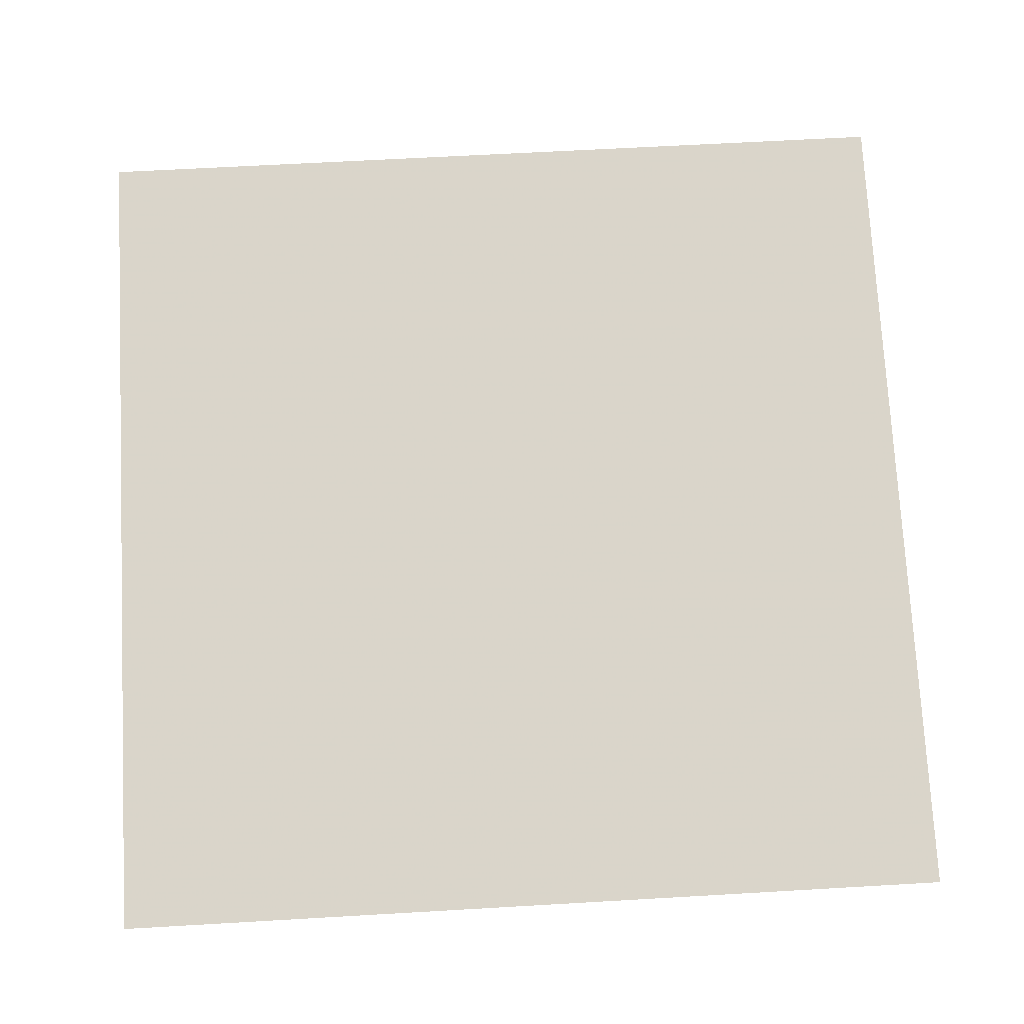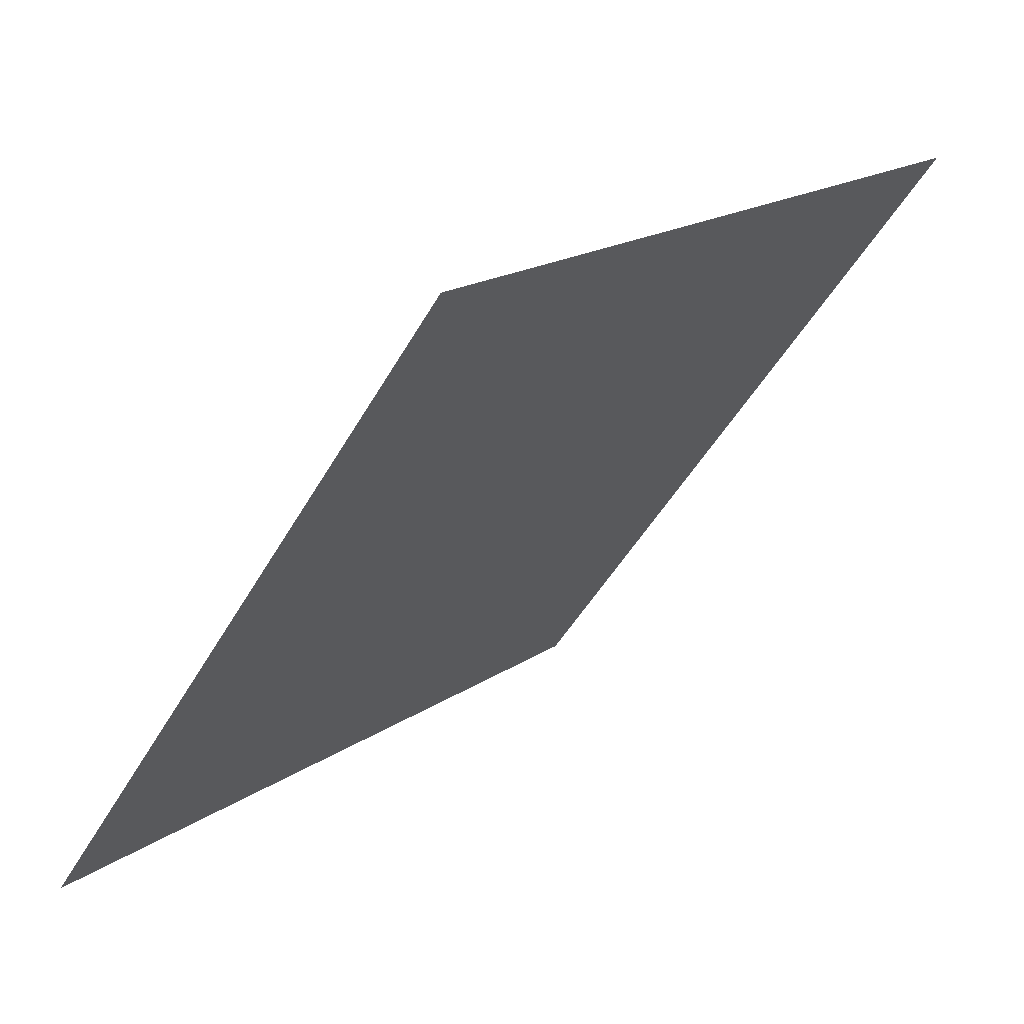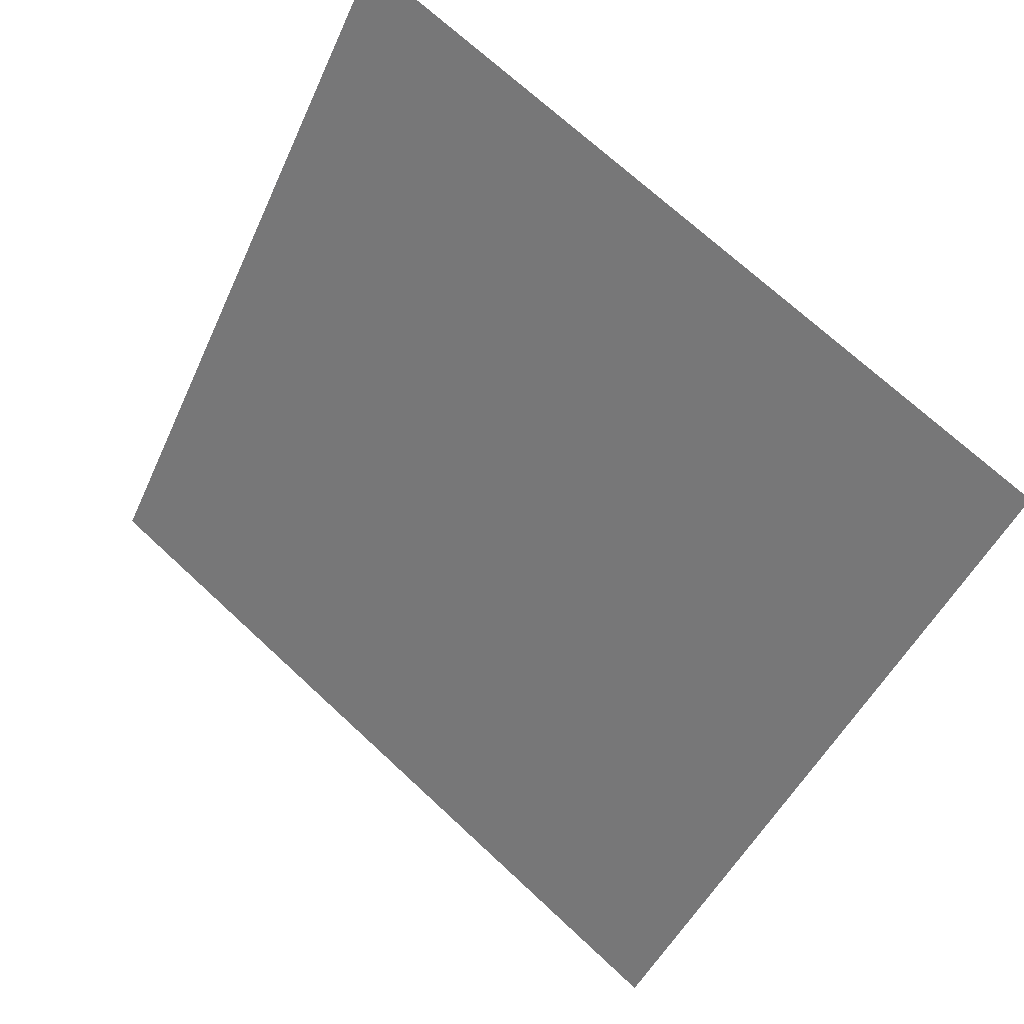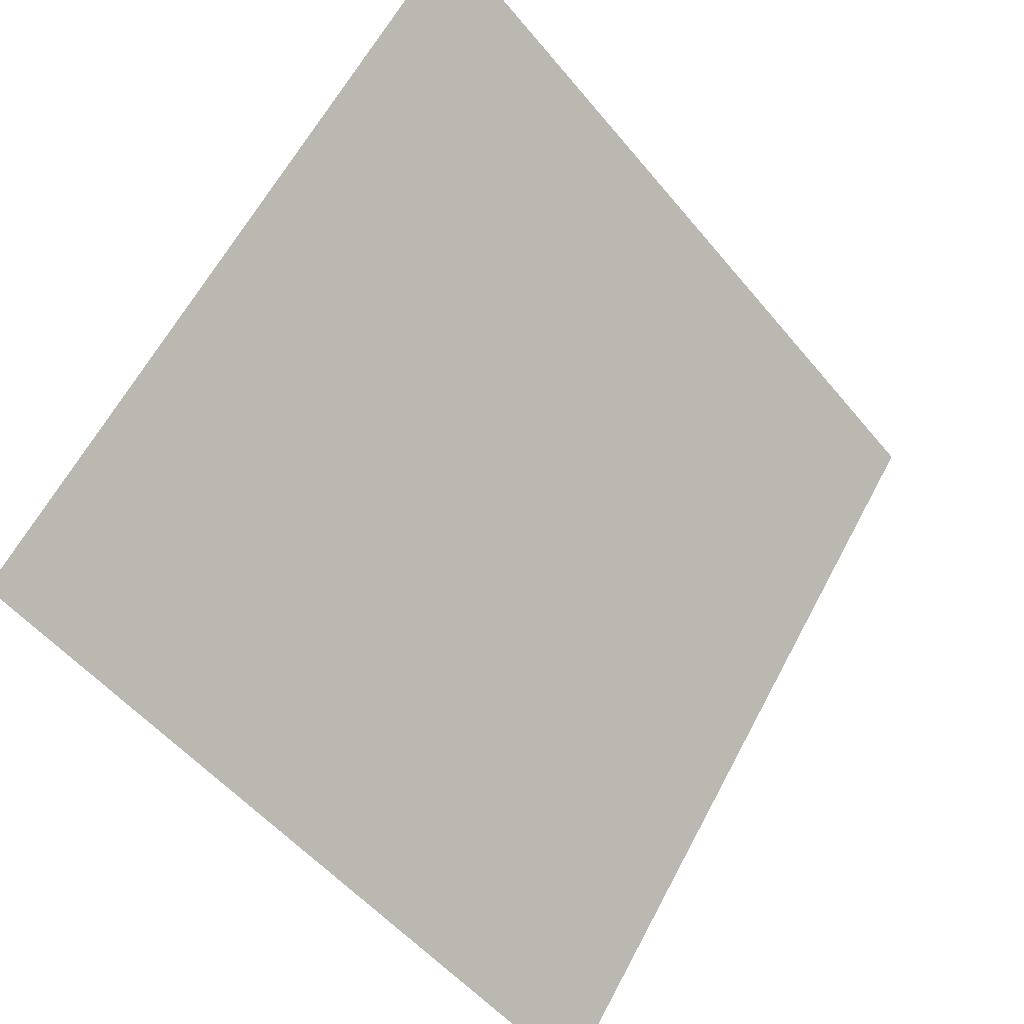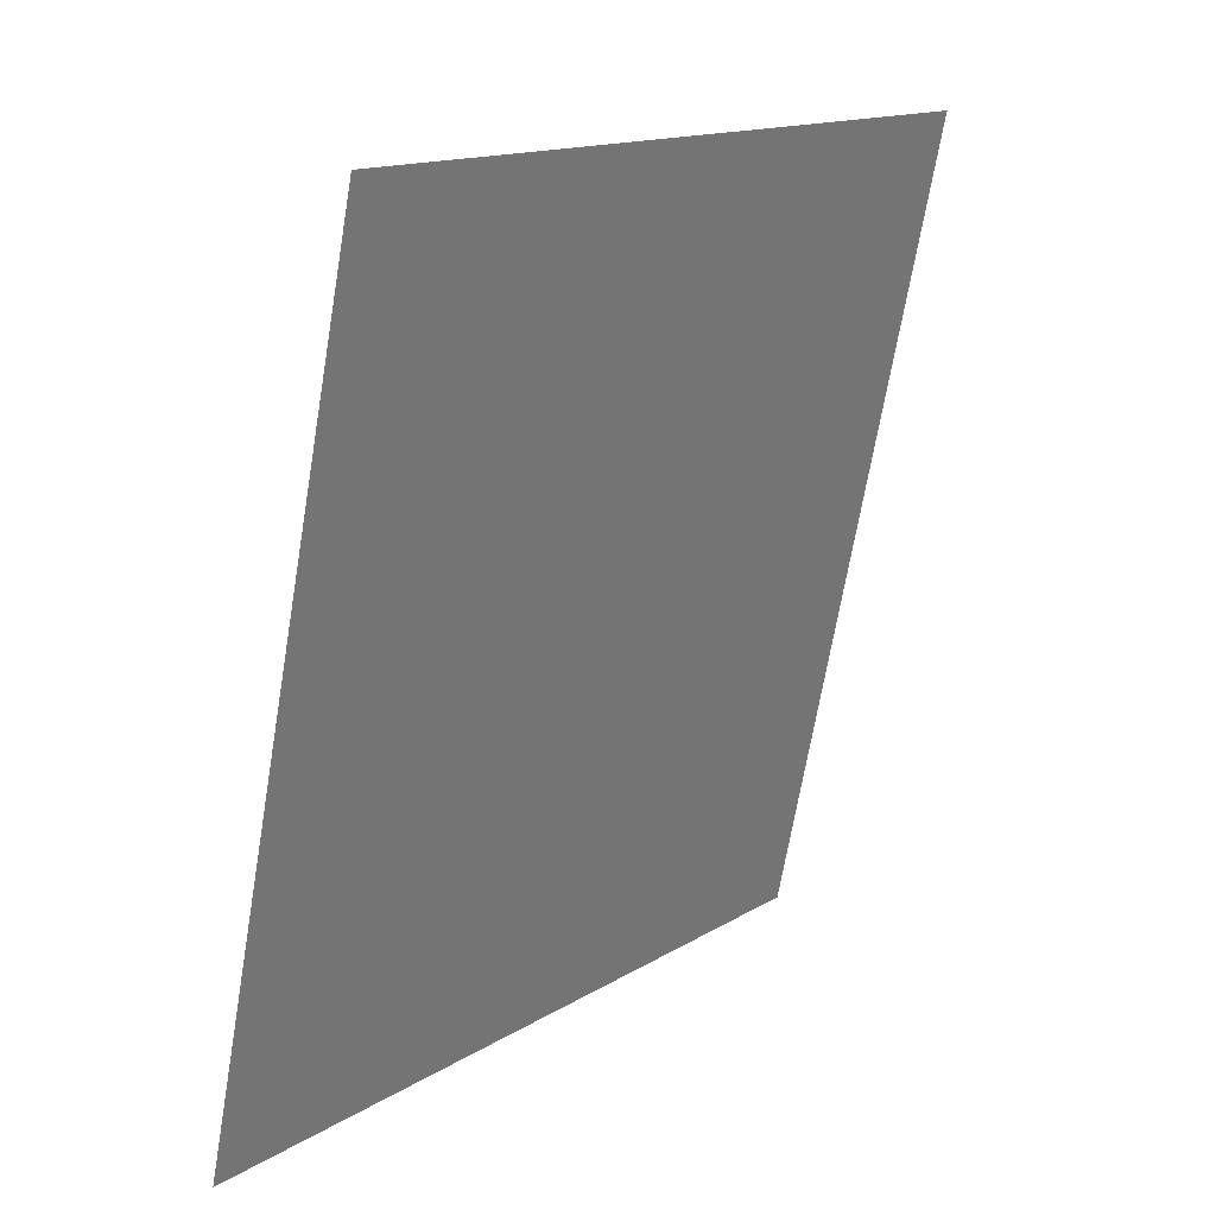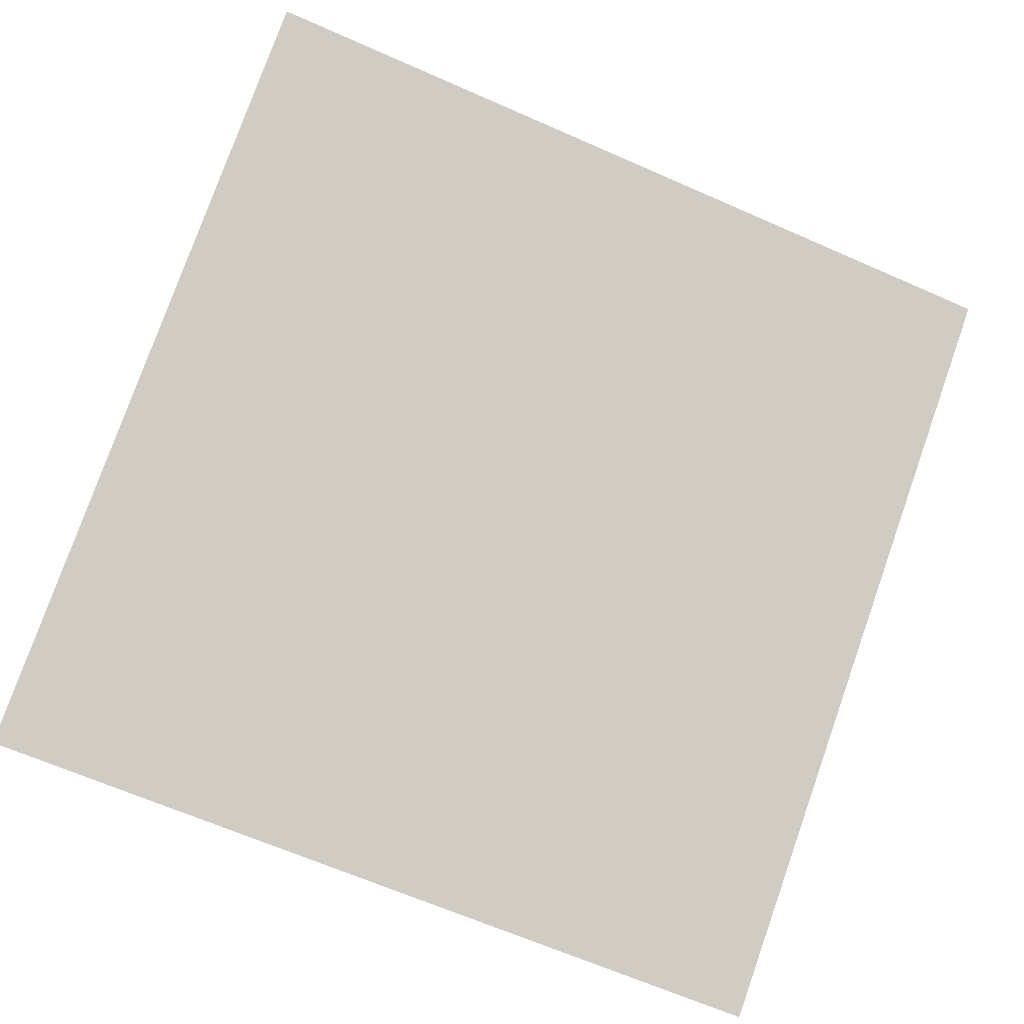
<metadata>
{"format":"obj","ext":"obj","renderer":"f3d","projection":"perspective","resolution":1024,"background":"white","views":[{"elev":37.7,"azim":177.4,"up":"+Y"},{"elev":17.3,"azim":126.0,"up":"+Z"},{"elev":-48.2,"azim":67.3,"up":"+Y"},{"elev":-53.1,"azim":126.9,"up":"+Z"},{"elev":-69.2,"azim":79.0,"up":"+Z"},{"elev":-62.3,"azim":-23.3,"up":"+Y"}]}
</metadata>
<code>
v 0.1165 0.9444 0.7216
v 0.11 0.9445 0.7217
v 0.1101 0.9485 0.7269
v 0.1167 0.9483 0.7269
f 4 3 2 1

</code>
